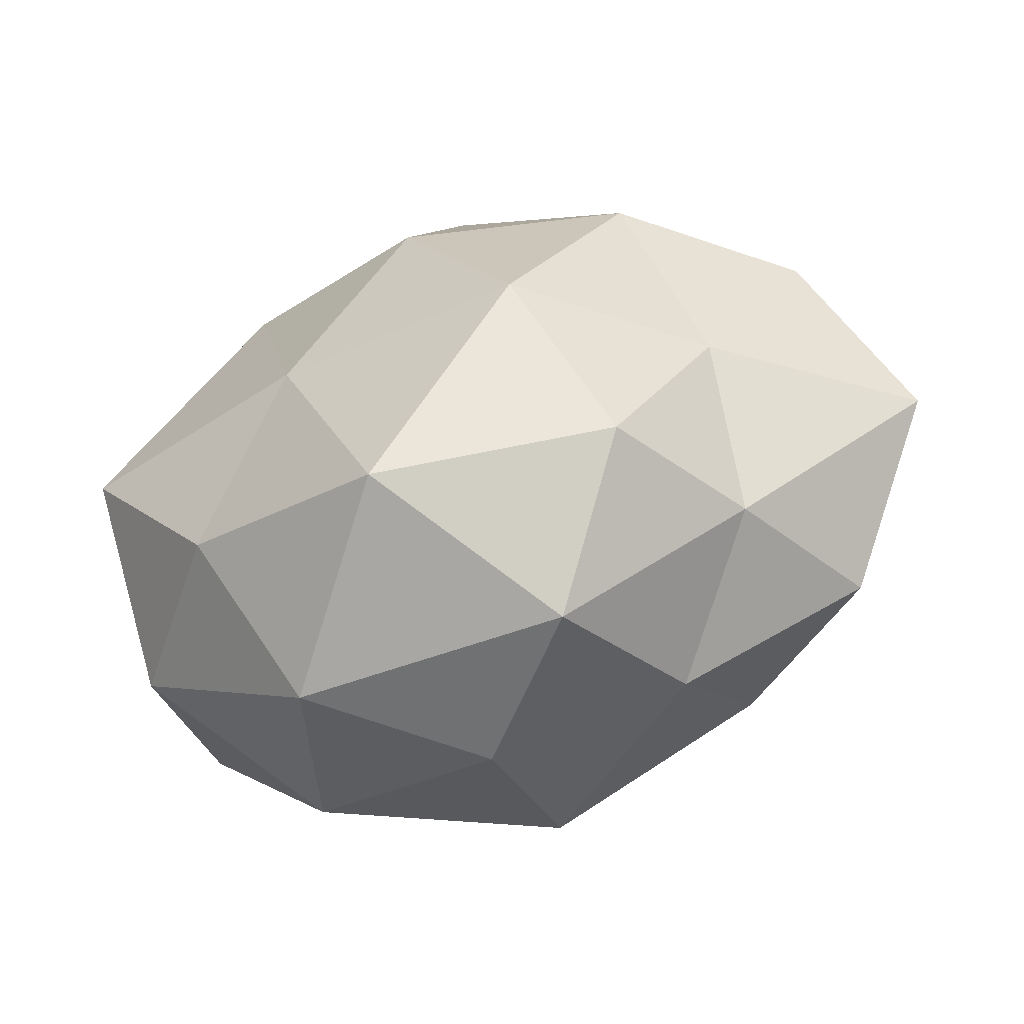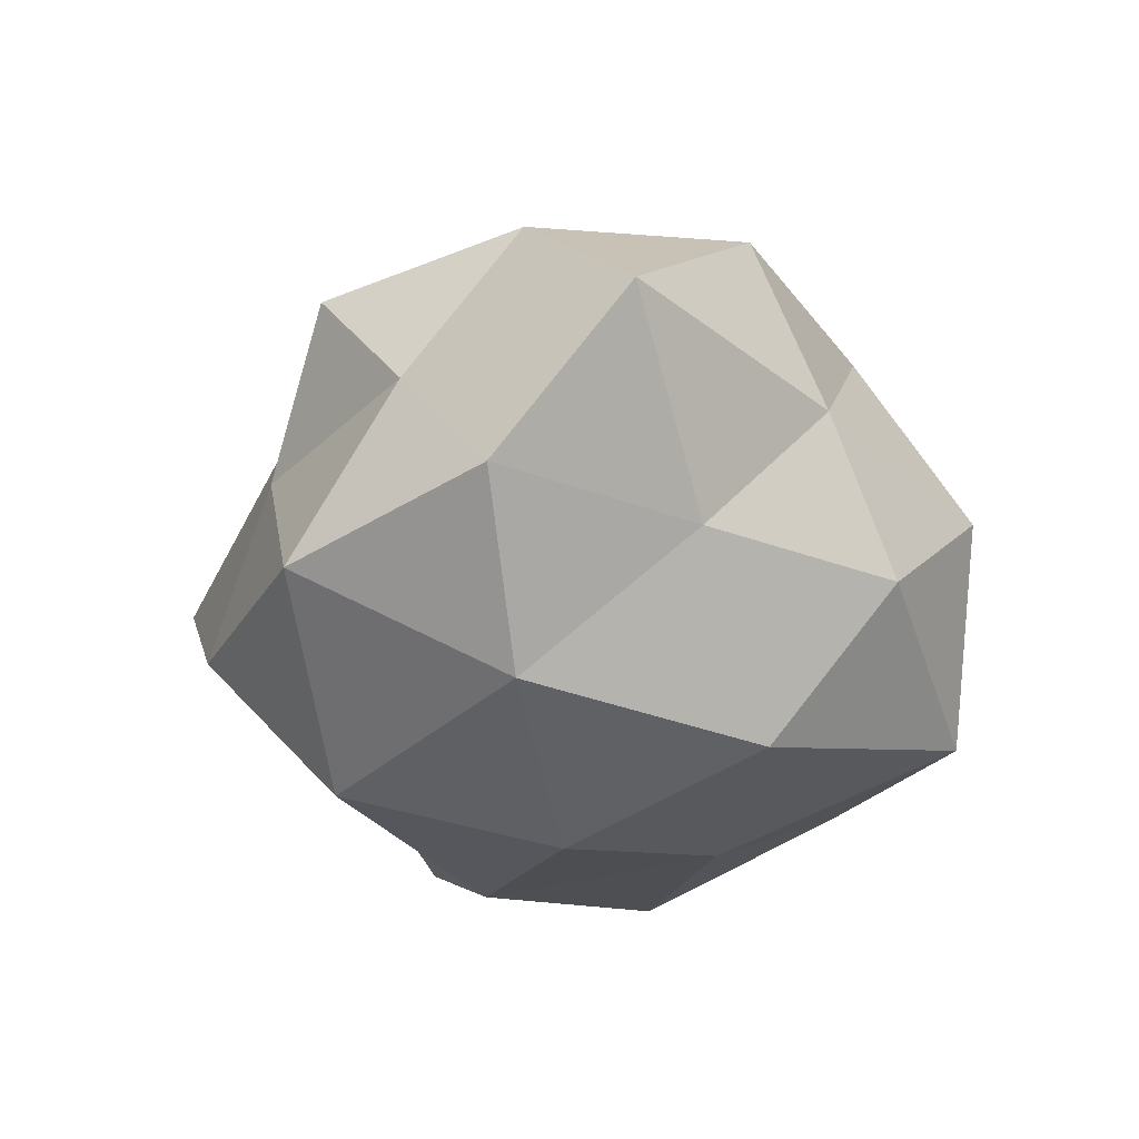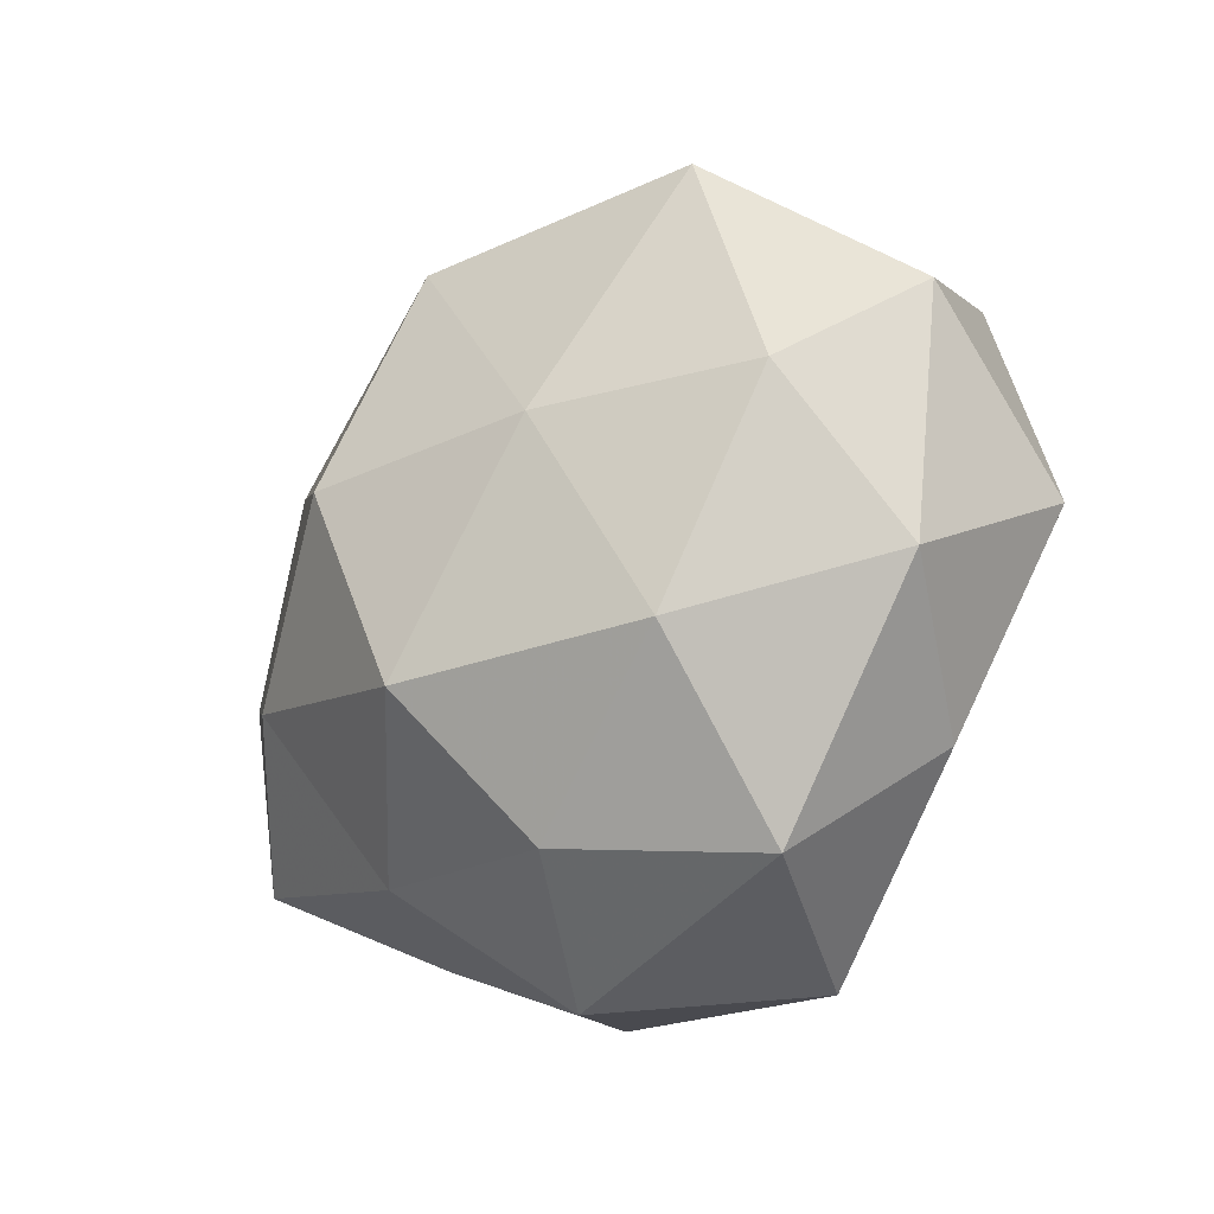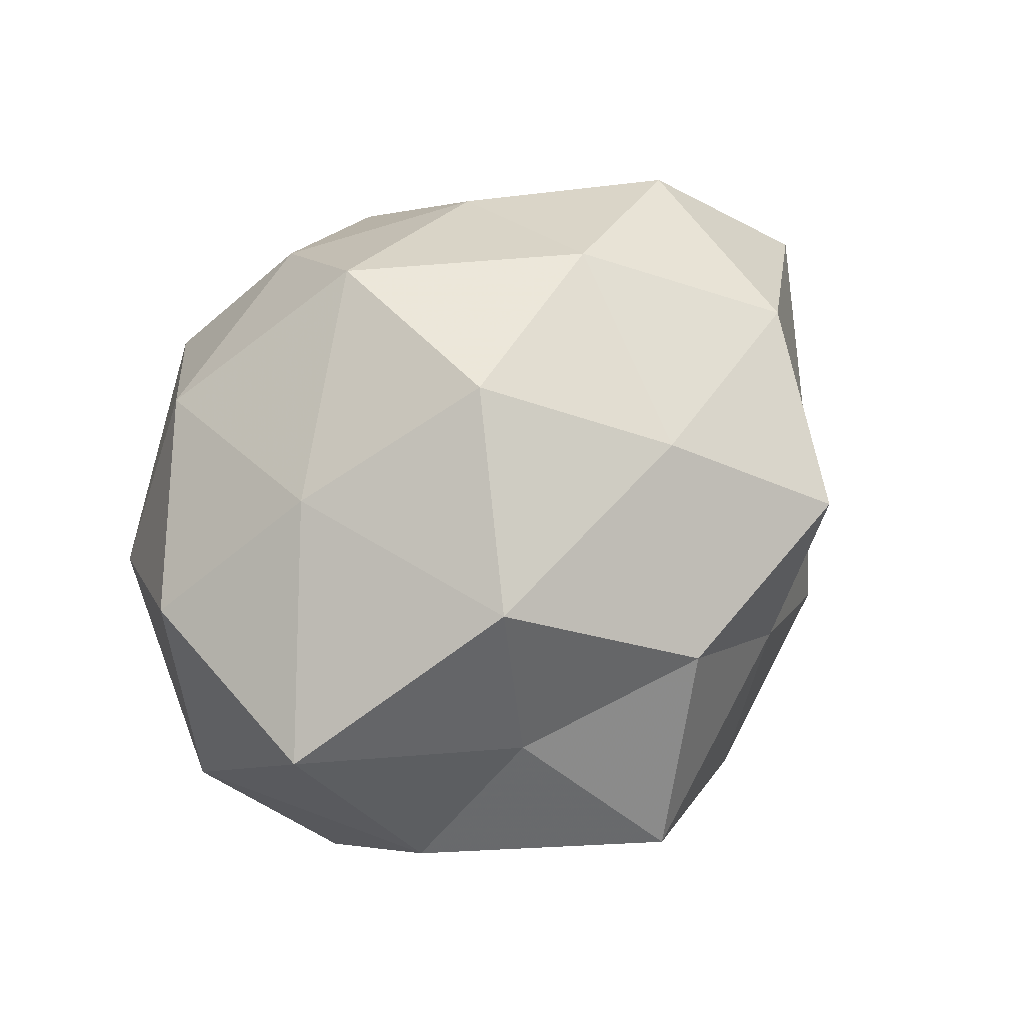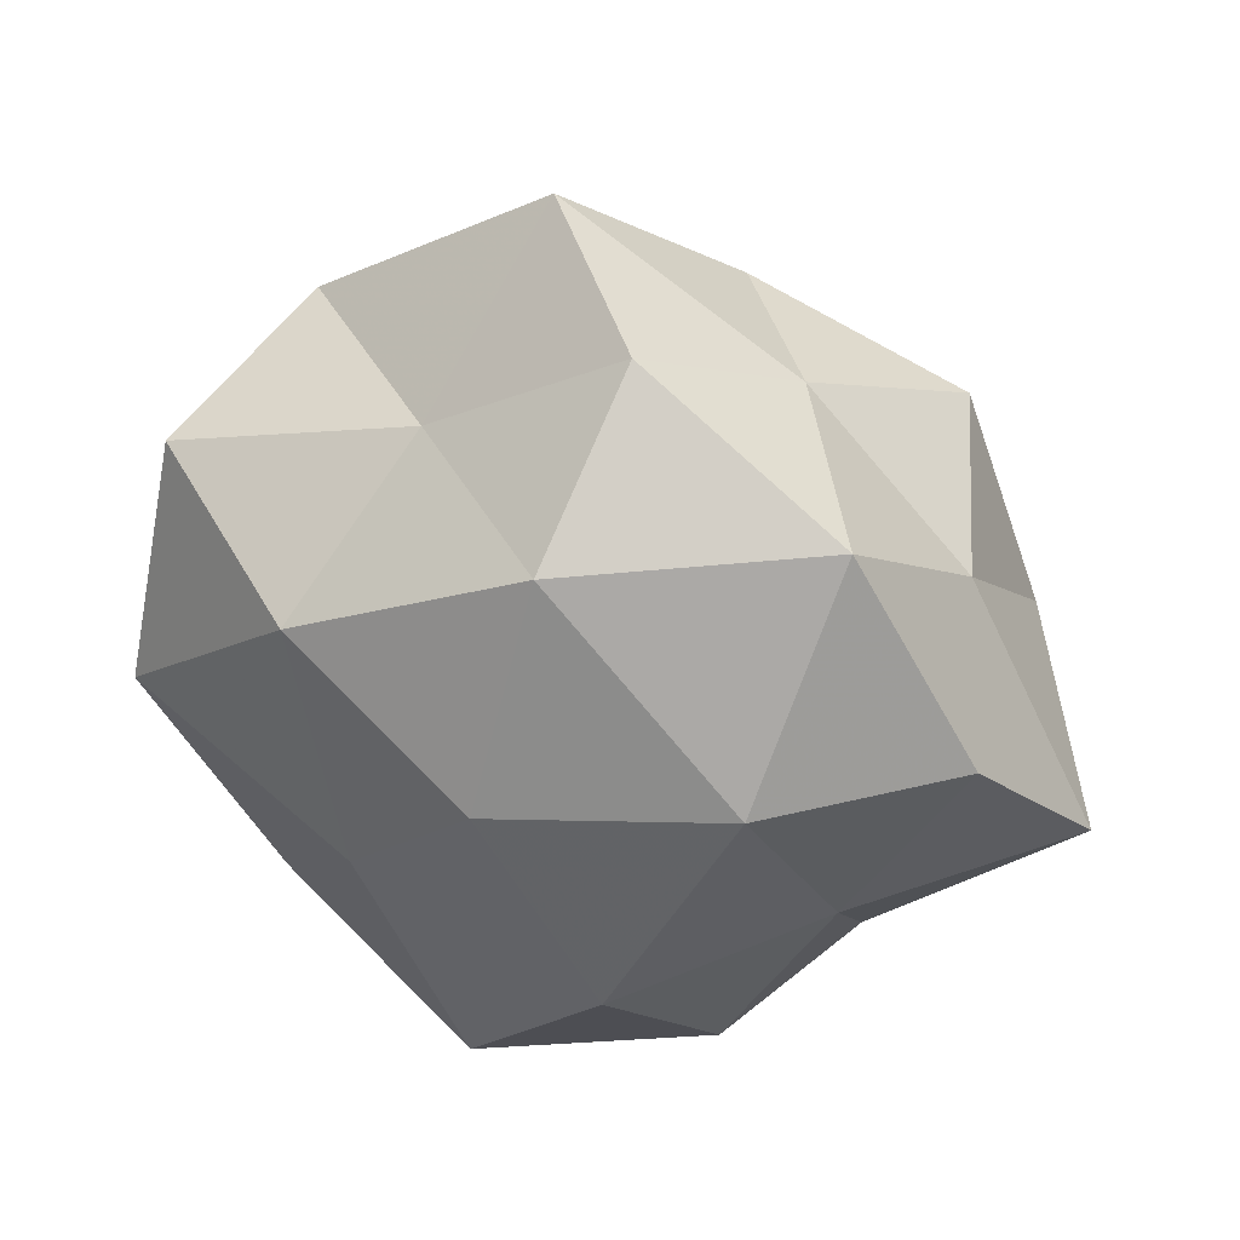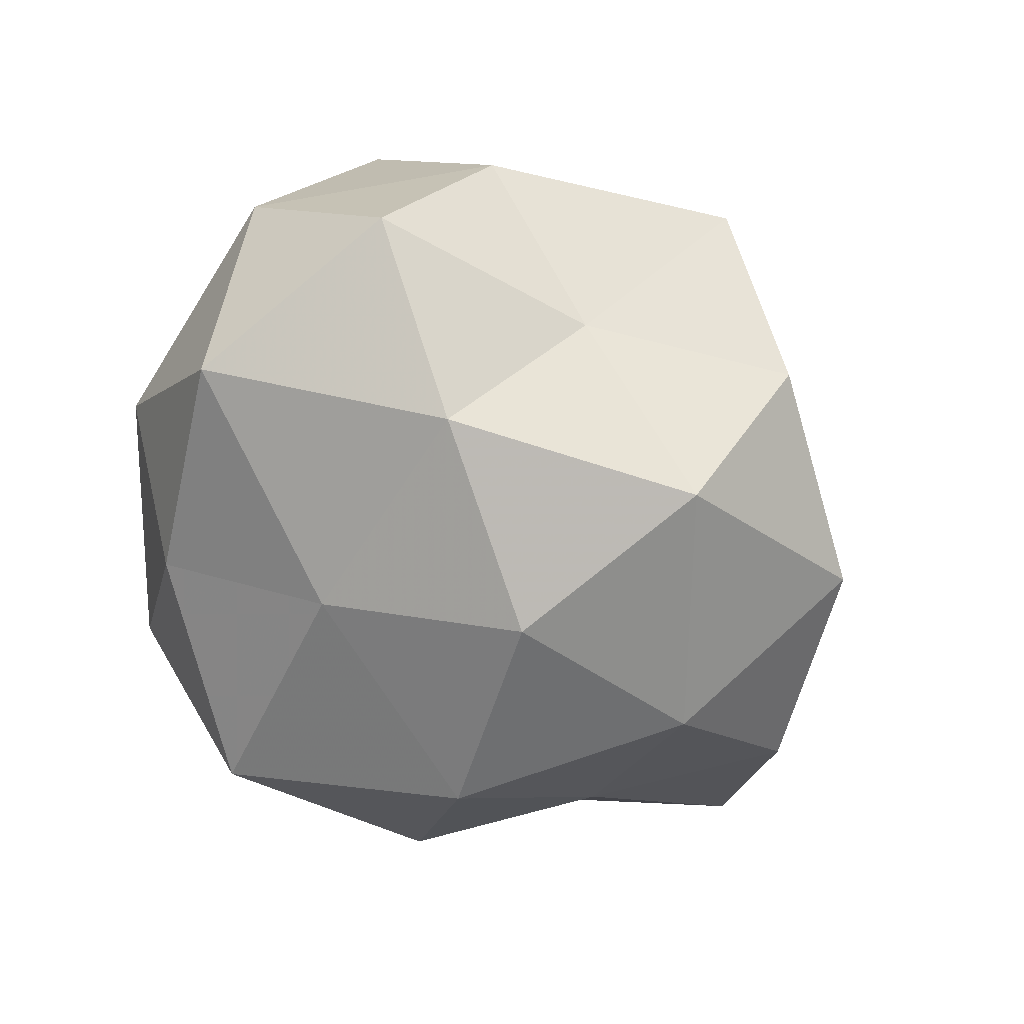
<metadata>
{"format":"obj","ext":"obj","renderer":"f3d","projection":"perspective","resolution":1024,"background":"white","views":[{"elev":-71.9,"azim":-158.4,"up":"+Y"},{"elev":-33.1,"azim":-84.0,"up":"+Z"},{"elev":-39.7,"azim":53.6,"up":"+Y"},{"elev":71.9,"azim":147.8,"up":"+Z"},{"elev":33.9,"azim":-156.0,"up":"+Y"},{"elev":-68.5,"azim":136.6,"up":"+Z"}]}
</metadata>
<code>
v -0.02596 -0.02395 0.0005505
v -0.007659 -0.03716 -0.0003969
v 0.02561 0.02853 0.000412
v -0.02802 -0.01243 -0.01235
v -0.02781 0.0227 0.0155
v -0.01482 -0.0268 0.01396
v 0.03221 0.02 -0.01482
v -0.01269 -0.01696 -0.02613
v -0.003259 0.002408 -0.03038
v 0.003802 0.04104 0.00145
v -0.03478 0.002717 0.01705
v -0.04531 -0.008214 0.001602
v -0.01904 -0.01093 0.02498
v 0.01878 -0.003591 0.02428
v -0.02836 0.02434 -0.01447
v 0.002479 -0.02176 0.02582
v -0.009031 0.03564 -0.01204
v 0.008639 0.01797 0.02786
v 0.03258 0.01732 0.01774
v -0.006998 0.02307 -0.02576
v -0.02412 0.004288 -0.02443
v -0.01816 0.02857 0.001788
v -0.00722 0.02928 0.01629
v -0.03886 0.005068 -0.0119
v -0.01791 -0.02921 -0.01288
v 0.03556 -0.0163 -0.001166
v 0.03531 -0.002571 -0.01856
v 0.01577 0.01216 -0.02558
v 0.01207 0.02693 0.01259
v 0.004167 -0.03248 0.01208
v 0.02371 -0.02241 -0.01468
v 0.03585 -0.004729 0.01333
v -0.001081 -0.001916 0.03168
v -0.03318 0.01386 0.001844
v 0.01137 -0.01096 -0.02448
v -0.03351 -0.01773 0.01444
v 0.02328 -0.02316 0.01503
v 0.009513 0.02527 -0.01197
v -0.01535 0.01116 0.02476
v 0.01778 -0.0351 -0.001138
v 0.04059 0.008654 -0.0006193
v 0.003843 -0.03436 -0.01837
f 1 2 6
f 12 4 1
f 6 16 13
f 19 18 14
f 17 20 15
f 4 21 8
f 8 21 9
f 20 9 21
f 20 21 15
f 10 17 22
f 15 22 17
f 23 22 5
f 10 22 23
f 12 24 4
f 4 24 21
f 15 21 24
f 1 25 2
f 1 4 25
f 25 4 8
f 28 9 20
f 7 27 28
f 3 10 29
f 3 29 19
f 19 29 18
f 29 10 23
f 23 18 29
f 6 2 30
f 6 30 16
f 27 26 31
f 32 19 14
f 13 16 33
f 33 16 14
f 14 18 33
f 11 5 34
f 11 34 12
f 34 5 22
f 34 22 15
f 12 34 24
f 24 34 15
f 9 35 8
f 28 35 9
f 27 35 28
f 27 31 35
f 36 1 6
f 36 12 1
f 36 11 12
f 36 6 13
f 36 13 11
f 16 37 14
f 16 30 37
f 14 37 32
f 26 32 37
f 7 38 3
f 38 10 3
f 38 17 10
f 38 20 17
f 7 28 38
f 28 20 38
f 11 39 5
f 13 39 11
f 5 39 23
f 39 18 23
f 13 33 39
f 39 33 18
f 30 2 40
f 31 26 40
f 26 37 40
f 40 37 30
f 7 3 41
f 3 19 41
f 7 41 27
f 41 26 27
f 41 19 32
f 41 32 26
f 2 25 42
f 8 42 25
f 35 42 8
f 35 31 42
f 2 42 40
f 40 42 31

</code>
